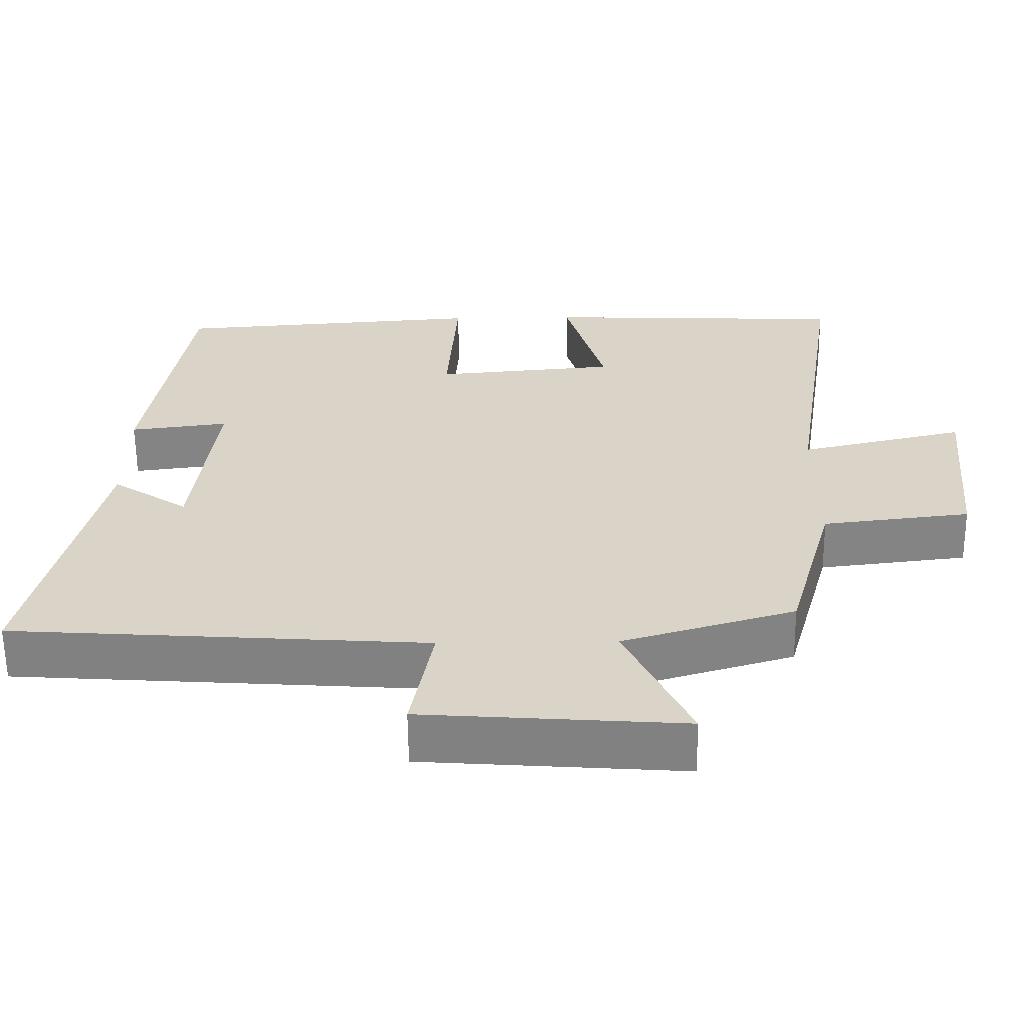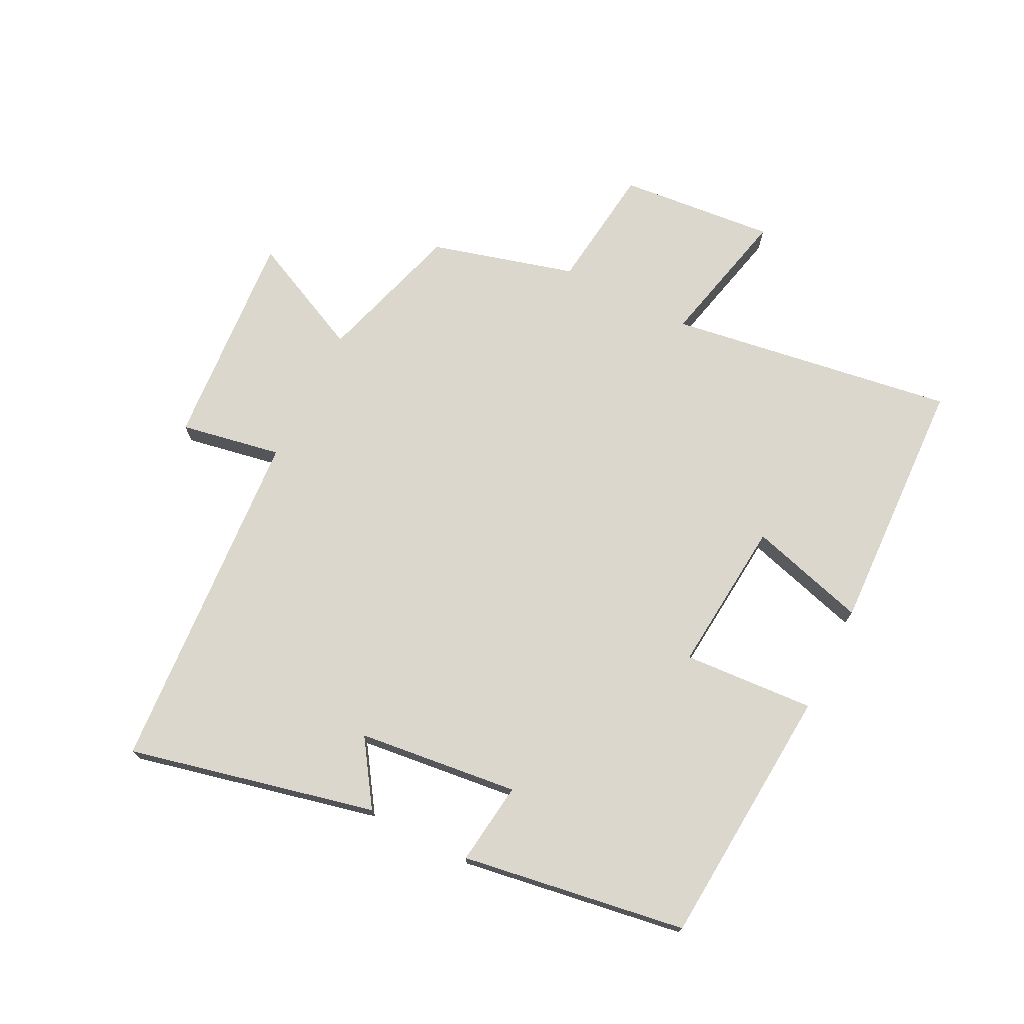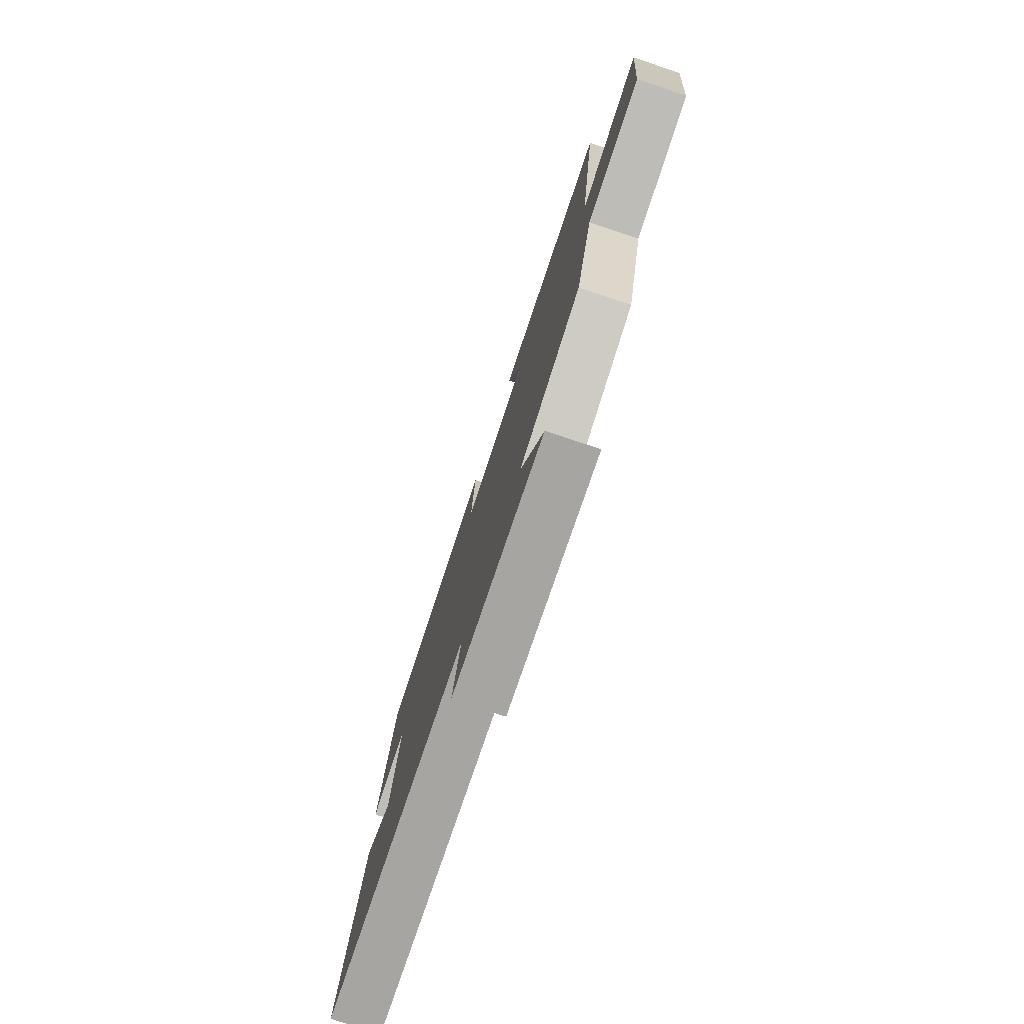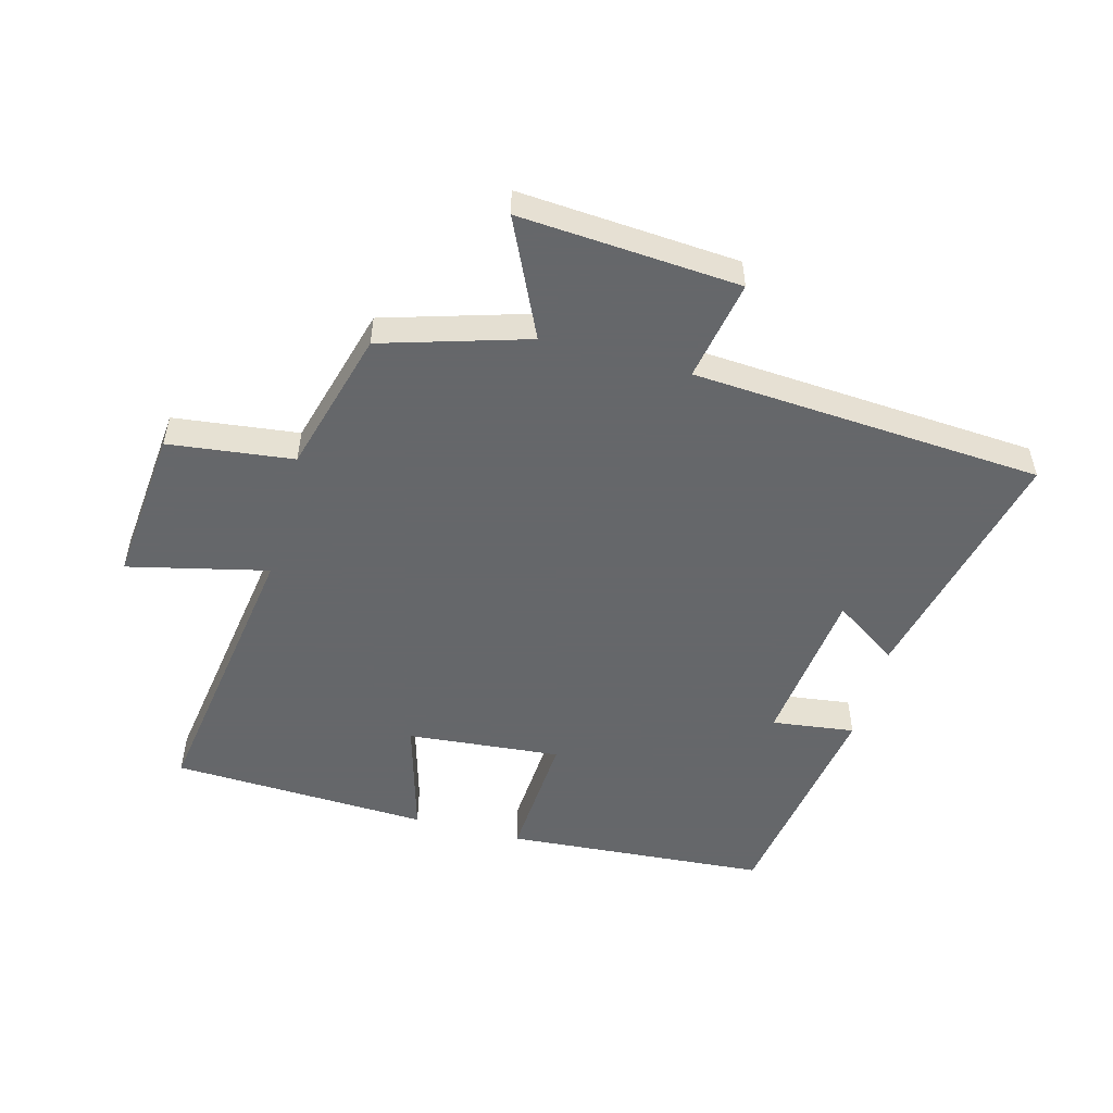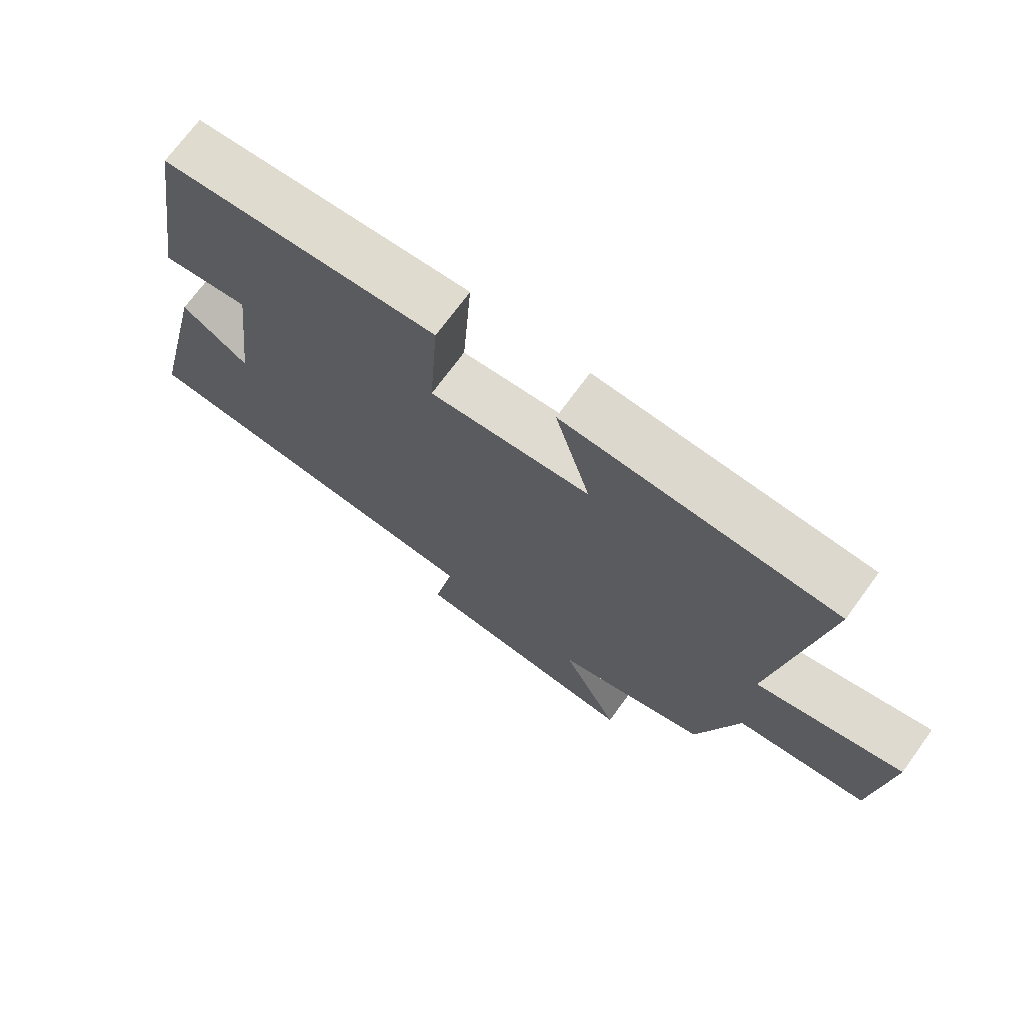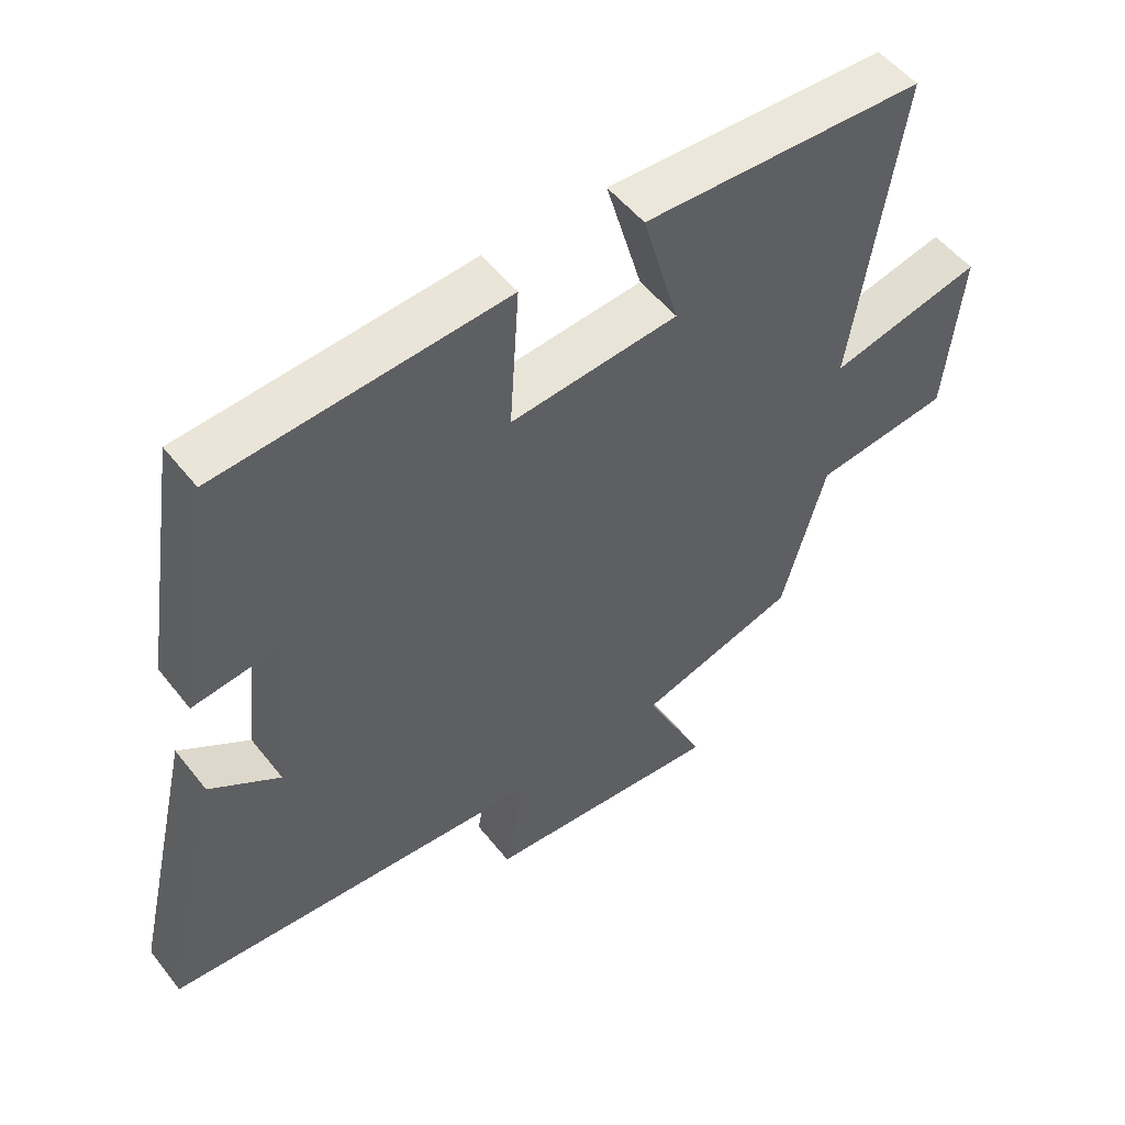
<metadata>
{"format":"obj","ext":"obj","renderer":"f3d","projection":"perspective","resolution":1024,"background":"white","views":[{"elev":-61.0,"azim":0.6,"up":"+Z"},{"elev":73.1,"azim":-63.2,"up":"+Y"},{"elev":-77.9,"azim":71.5,"up":"+Z"},{"elev":-52.0,"azim":165.0,"up":"+Y"},{"elev":71.4,"azim":36.1,"up":"+Z"},{"elev":52.3,"azim":-37.1,"up":"+Z"}]}
</metadata>
<code>
v -0.443 0.07 0.469
v -0.022 0.07 0.5
v -0.036 0.07 0.289
v 0.21 0.07 0.311
v 0.156 0.07 0.5
v 0.57 0.07 0.483
v 0.5 0.07 0.023
v 0.724 0.07 0.075
v 0.7 0.07 -0.175
v 0.5 0.07 -0.199
v 0.436 0.07 -0.43
v 0.203 0.07 -0.5
v 0.291 0.07 -0.688
v -0.061 0.07 -0.662
v -0.031 0.07 -0.5
v -0.592 0.07 -0.461
v -0.5 0.07 -0.064
v -0.397 0.07 -0.133
v -0.367 0.07 0.125
v -0.5 0.07 0.108
v -0.443 0 0.469
v -0.022 0 0.5
v -0.036 0 0.289
v 0.21 0 0.311
v 0.156 0 0.5
v 0.57 0 0.483
v 0.5 0 0.023
v 0.724 0 0.075
v 0.7 0 -0.175
v 0.5 0 -0.199
v 0.436 0 -0.43
v 0.203 0 -0.5
v 0.291 0 -0.688
v -0.061 0 -0.662
v -0.031 0 -0.5
v -0.592 0 -0.461
v -0.5 0 -0.064
v -0.397 0 -0.133
v -0.367 0 0.125
v -0.5 0 0.108
f 19 20 1 2
f 18 19 2 3
f 15 16 17 18
f 15 18 3 4
f 12 13 14 15
f 10 11 12 15
f 10 15 4
f 7 8 9 10
f 7 10 4 5
f 5 6 7
f 22 21 40 39
f 23 22 39 38
f 38 37 36 35
f 24 23 38 35
f 35 34 33 32
f 35 32 31 30
f 24 35 30
f 30 29 28 27
f 25 24 30 27
f 27 26 25
f 1 21 22 2
f 2 22 23 3
f 3 23 24 4
f 4 24 25 5
f 5 25 26 6
f 6 26 27 7
f 7 27 28 8
f 8 28 29 9
f 9 29 30 10
f 10 30 31 11
f 11 31 32 12
f 12 32 33 13
f 13 33 34 14
f 14 34 35 15
f 15 35 36 16
f 16 36 37 17
f 17 37 38 18
f 18 38 39 19
f 19 39 40 20
f 20 40 21 1

</code>
